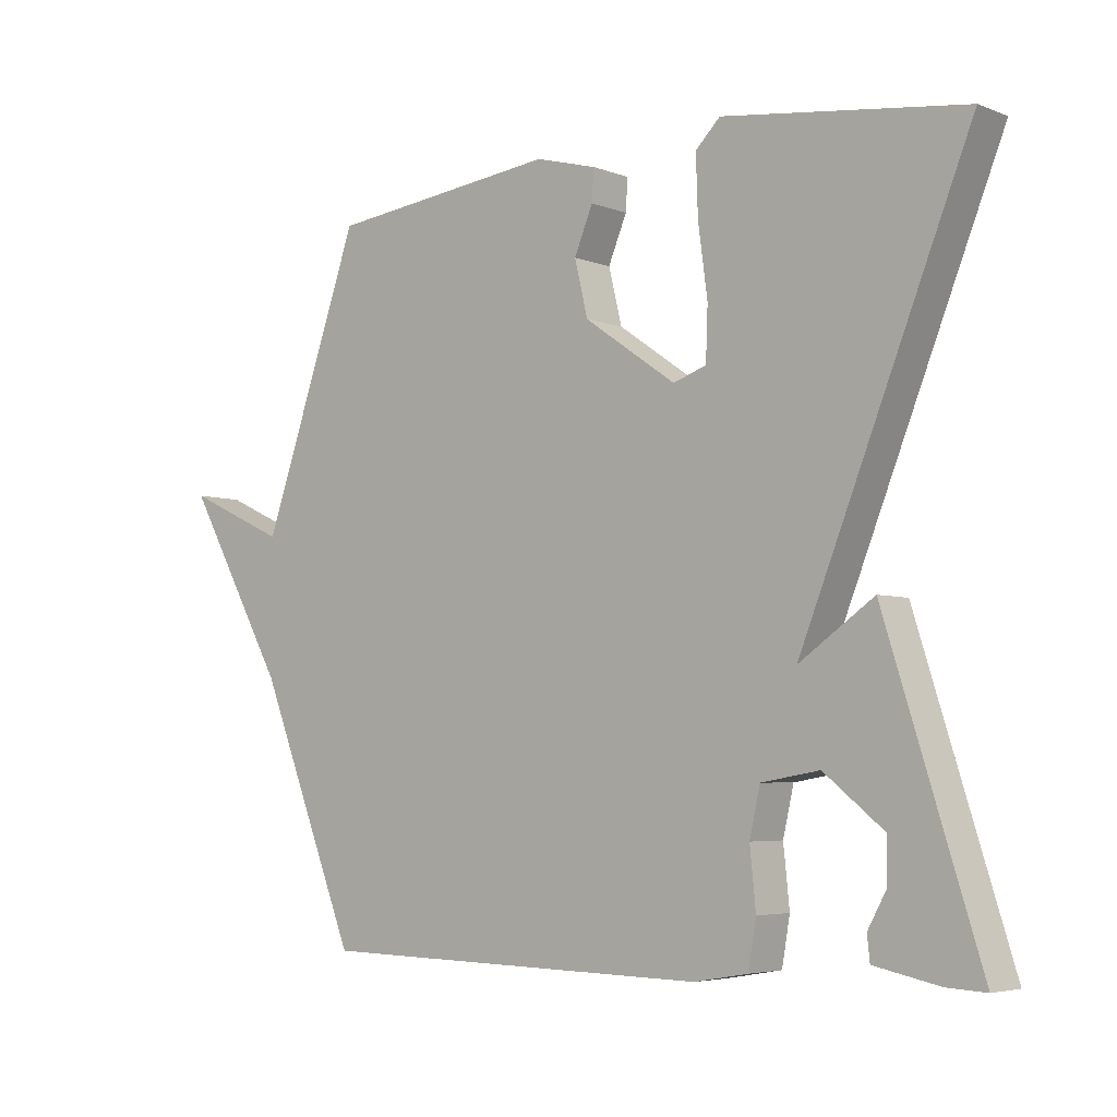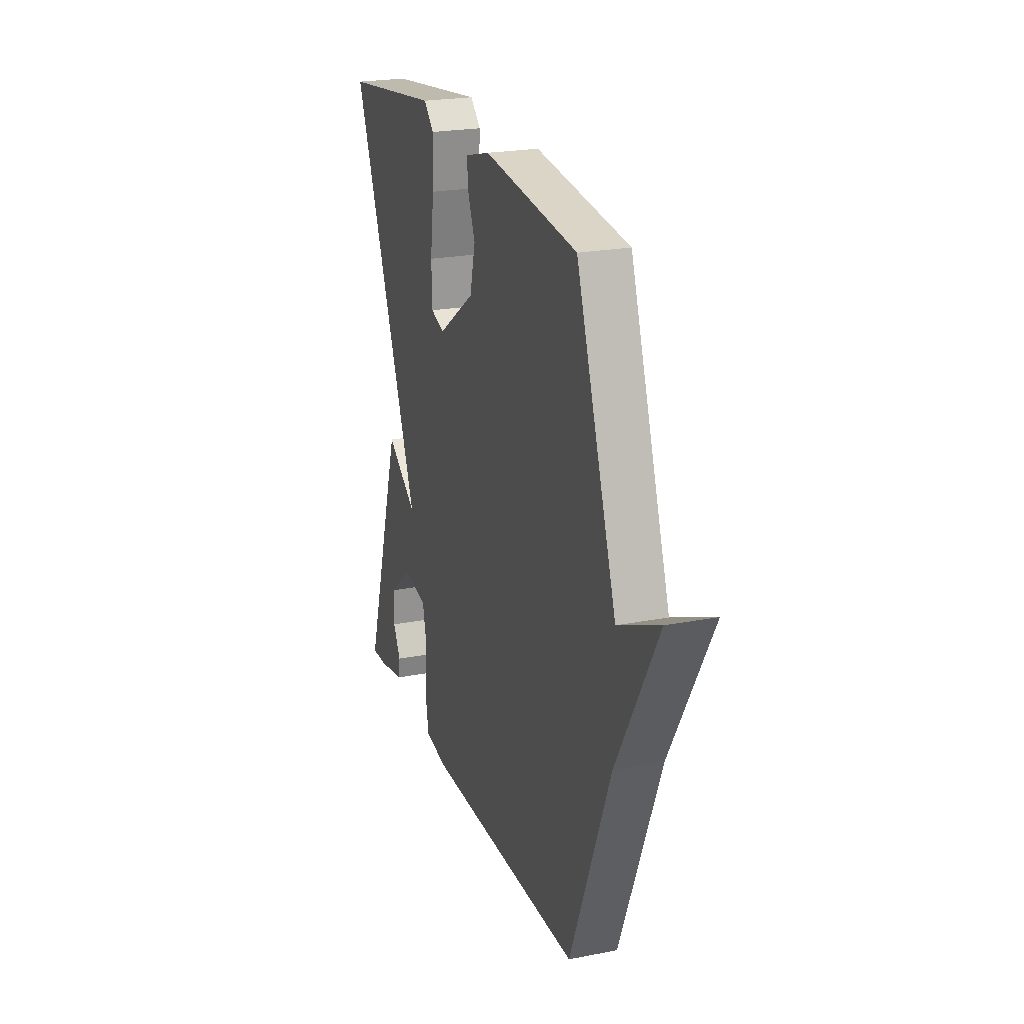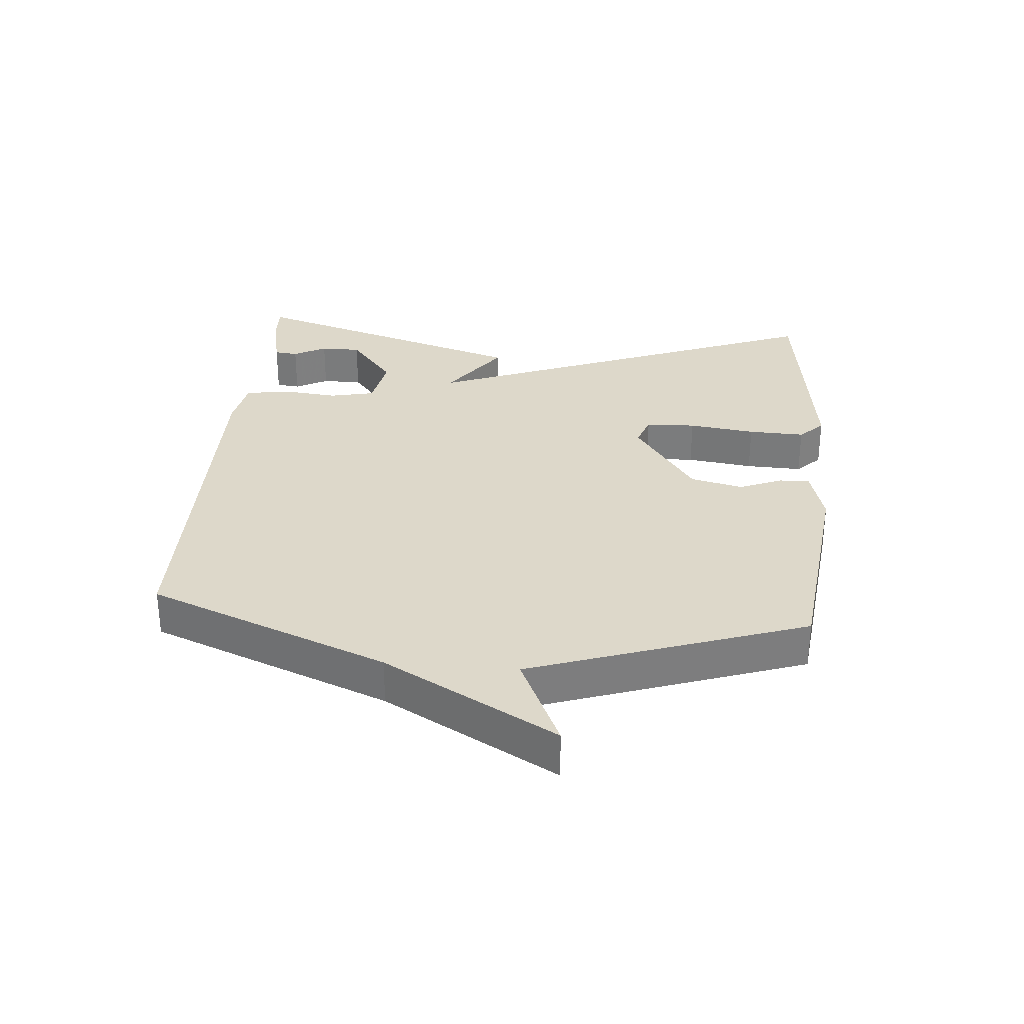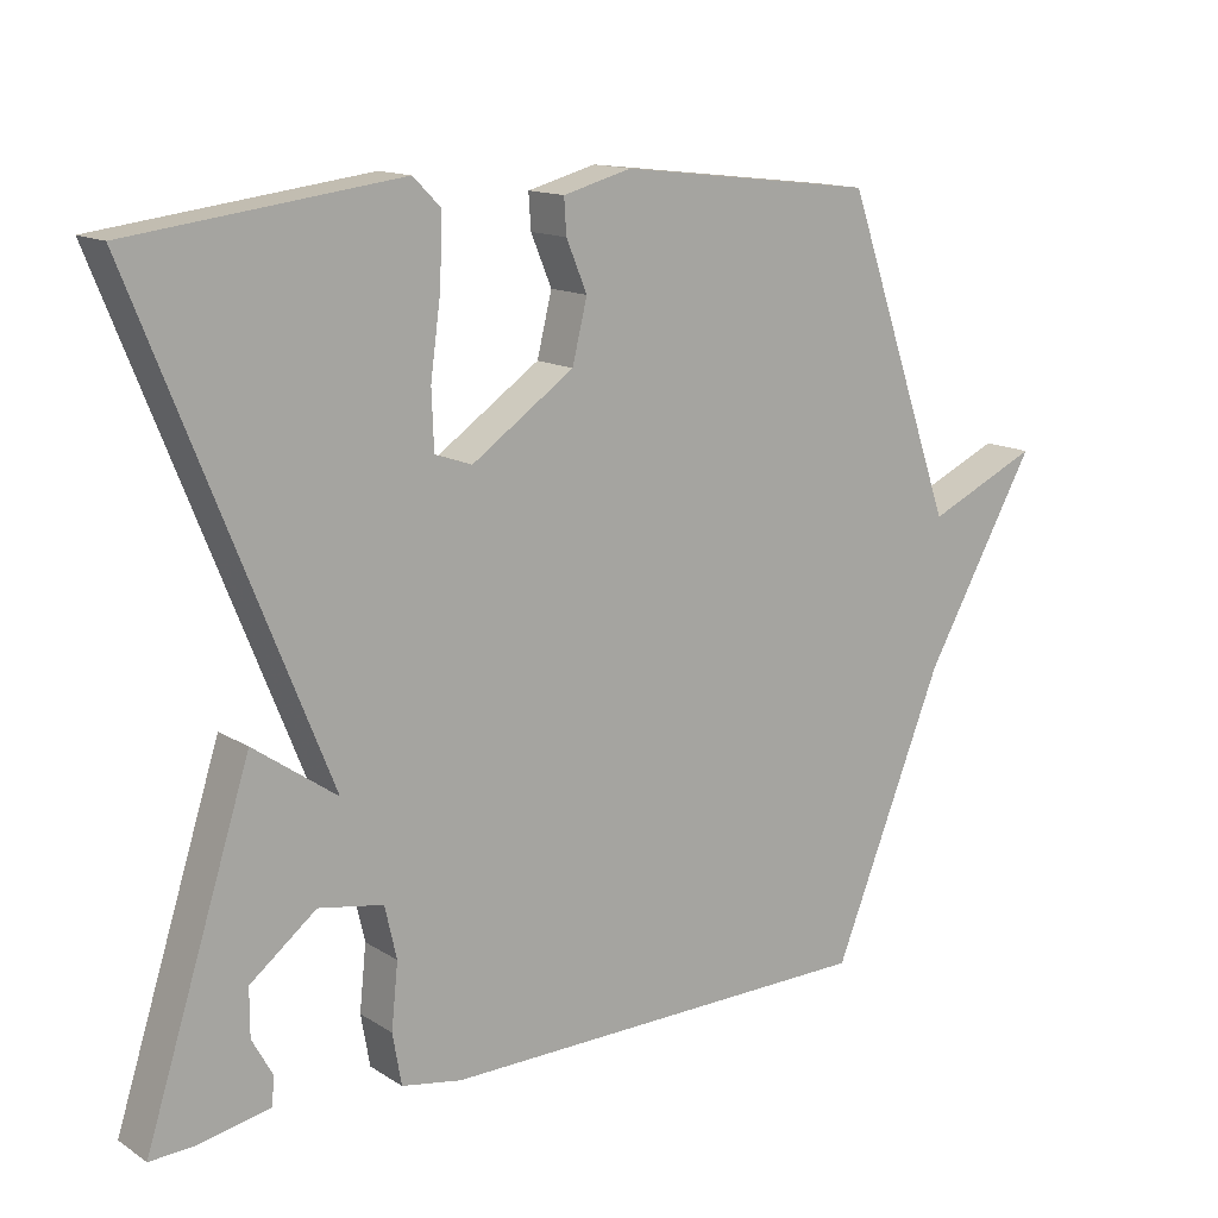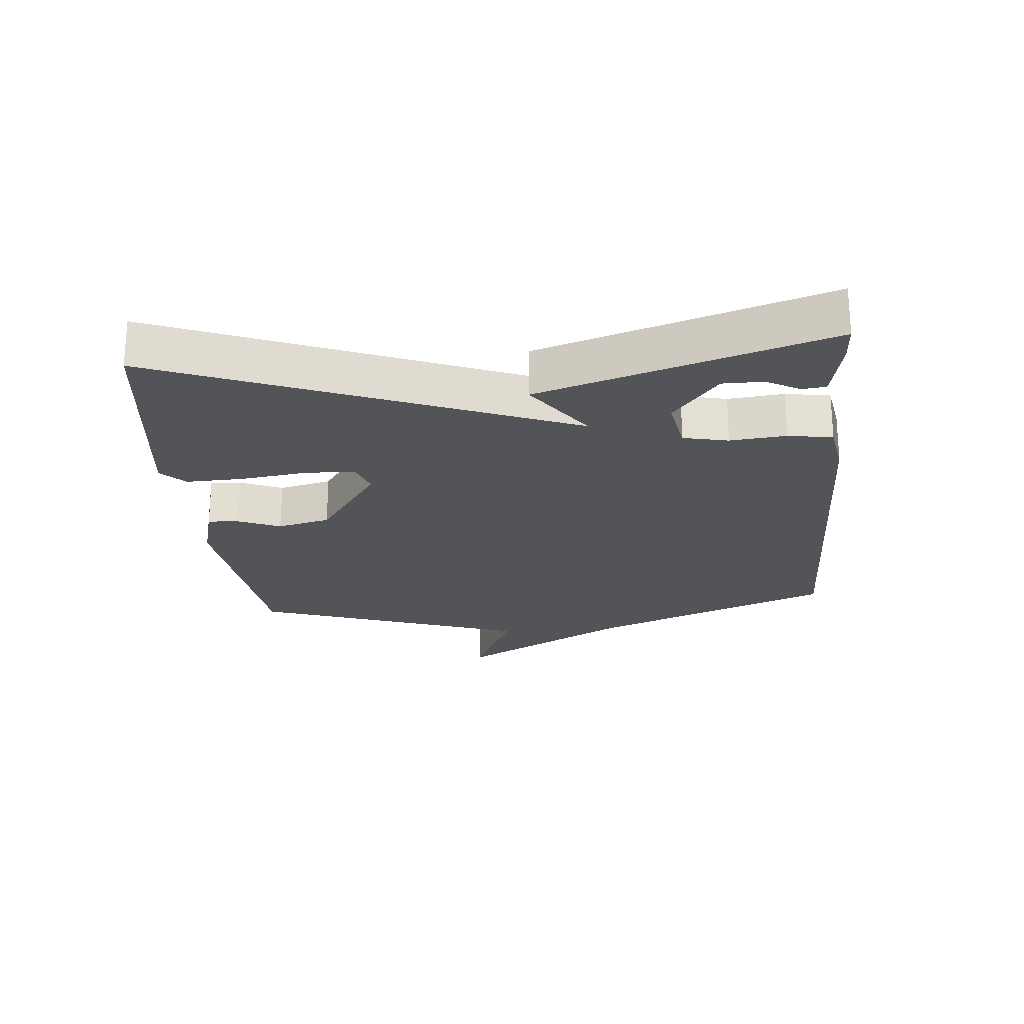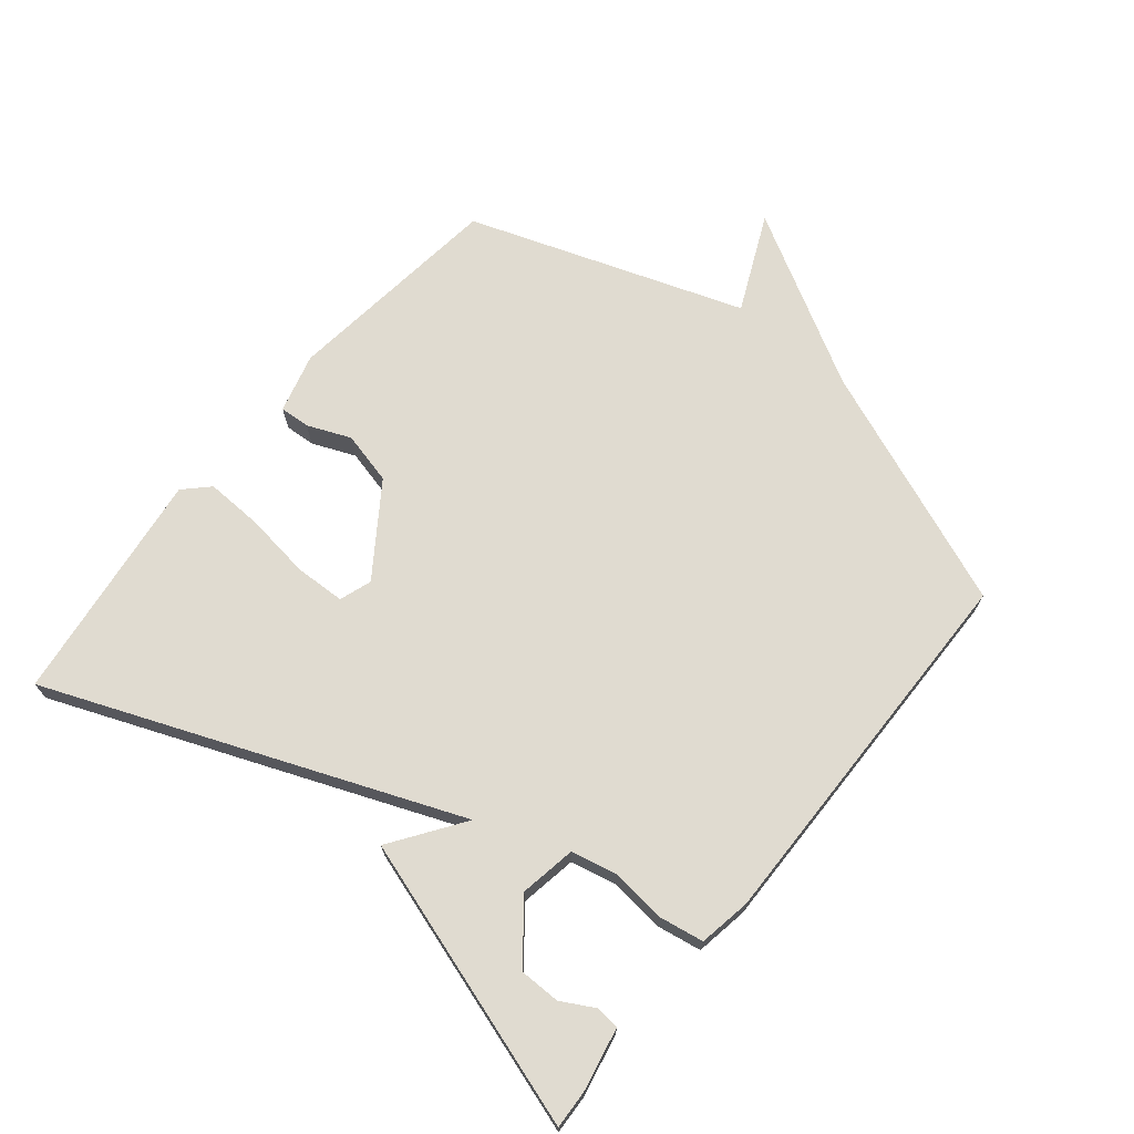
<metadata>
{"format":"obj","ext":"obj","renderer":"f3d","projection":"perspective","resolution":1024,"background":"white","views":[{"elev":-4.8,"azim":39.9,"up":"+Z"},{"elev":22.9,"azim":-108.5,"up":"+Z"},{"elev":31.0,"azim":-85.0,"up":"+Y"},{"elev":13.9,"azim":143.7,"up":"+Z"},{"elev":-23.0,"azim":95.3,"up":"+Y"},{"elev":69.9,"azim":129.4,"up":"+Y"}]}
</metadata>
<code>
v -0.5 0.07 -0.5
v -0.649 0.07 -0.126
v -0.8 0.07 0.143
v -0.649 0.07 0.074
v -0.5 0.07 0.5
v -0.154 0.07 0.54
v -0.062 0.07 0.515
v -0.065 0.07 0.468
v -0.093 0.07 0.401
v -0.073 0.07 0.319
v 0.065 0.07 0.223
v 0.115 0.07 0.24
v 0.118 0.07 0.318
v 0.104 0.07 0.422
v 0.101 0.07 0.51
v 0.138 0.07 0.547
v 0.5 0.07 0.5
v 0.358 0.07 0.147
v 0.246 0.07 -0.131
v 0.358 0.07 -0.053
v 0.5 0.07 -0.5
v 0.441 0.07 -0.497
v 0.344 0.07 -0.477
v 0.34 0.07 -0.44
v 0.368 0.07 -0.389
v 0.368 0.07 -0.326
v 0.279 0.07 -0.255
v 0.192 0.07 -0.27
v 0.176 0.07 -0.34
v 0.185 0.07 -0.427
v 0.173 0.07 -0.496
v 0.092 0.07 -0.51
v -0.5 0 -0.5
v -0.649 0 -0.126
v -0.8 0 0.143
v -0.649 0 0.074
v -0.5 0 0.5
v -0.154 0 0.54
v -0.062 0 0.515
v -0.065 0 0.468
v -0.093 0 0.401
v -0.073 0 0.319
v 0.065 0 0.223
v 0.115 0 0.24
v 0.118 0 0.318
v 0.104 0 0.422
v 0.101 0 0.51
v 0.138 0 0.547
v 0.5 0 0.5
v 0.358 0 0.147
v 0.246 0 -0.131
v 0.358 0 -0.053
v 0.5 0 -0.5
v 0.441 0 -0.497
v 0.344 0 -0.477
v 0.34 0 -0.44
v 0.368 0 -0.389
v 0.368 0 -0.326
v 0.279 0 -0.255
v 0.192 0 -0.27
v 0.176 0 -0.34
v 0.185 0 -0.427
v 0.173 0 -0.496
v 0.092 0 -0.51
f 32 1 2
f 31 32 2
f 30 31 2
f 29 30 2
f 28 29 2
f 27 28 2
f 23 24 25
f 22 23 25
f 21 22 25
f 21 25 26
f 19 20 21 26
f 17 18 19
f 16 17 19
f 15 16 19
f 14 15 19
f 13 14 19
f 12 13 19
f 11 12 19
f 10 11 19
f 10 19 26 27
f 7 8 9
f 6 7 9
f 5 6 9
f 4 5 9
f 4 9 10
f 2 3 4
f 2 4 10 27
f 34 33 64
f 34 64 63
f 34 63 62
f 34 62 61
f 34 61 60
f 34 60 59
f 57 56 55
f 57 55 54
f 57 54 53
f 58 57 53
f 58 53 52 51
f 51 50 49
f 51 49 48
f 51 48 47
f 51 47 46
f 51 46 45
f 51 45 44
f 51 44 43
f 51 43 42
f 59 58 51 42
f 41 40 39
f 41 39 38
f 41 38 37
f 41 37 36
f 42 41 36
f 36 35 34
f 59 42 36 34
f 1 33 34 2
f 2 34 35 3
f 3 35 36 4
f 4 36 37 5
f 5 37 38 6
f 6 38 39 7
f 7 39 40 8
f 8 40 41 9
f 9 41 42 10
f 10 42 43 11
f 11 43 44 12
f 12 44 45 13
f 13 45 46 14
f 14 46 47 15
f 15 47 48 16
f 16 48 49 17
f 17 49 50 18
f 18 50 51 19
f 19 51 52 20
f 20 52 53 21
f 21 53 54 22
f 22 54 55 23
f 23 55 56 24
f 24 56 57 25
f 25 57 58 26
f 26 58 59 27
f 27 59 60 28
f 28 60 61 29
f 29 61 62 30
f 30 62 63 31
f 31 63 64 32
f 32 64 33 1

</code>
